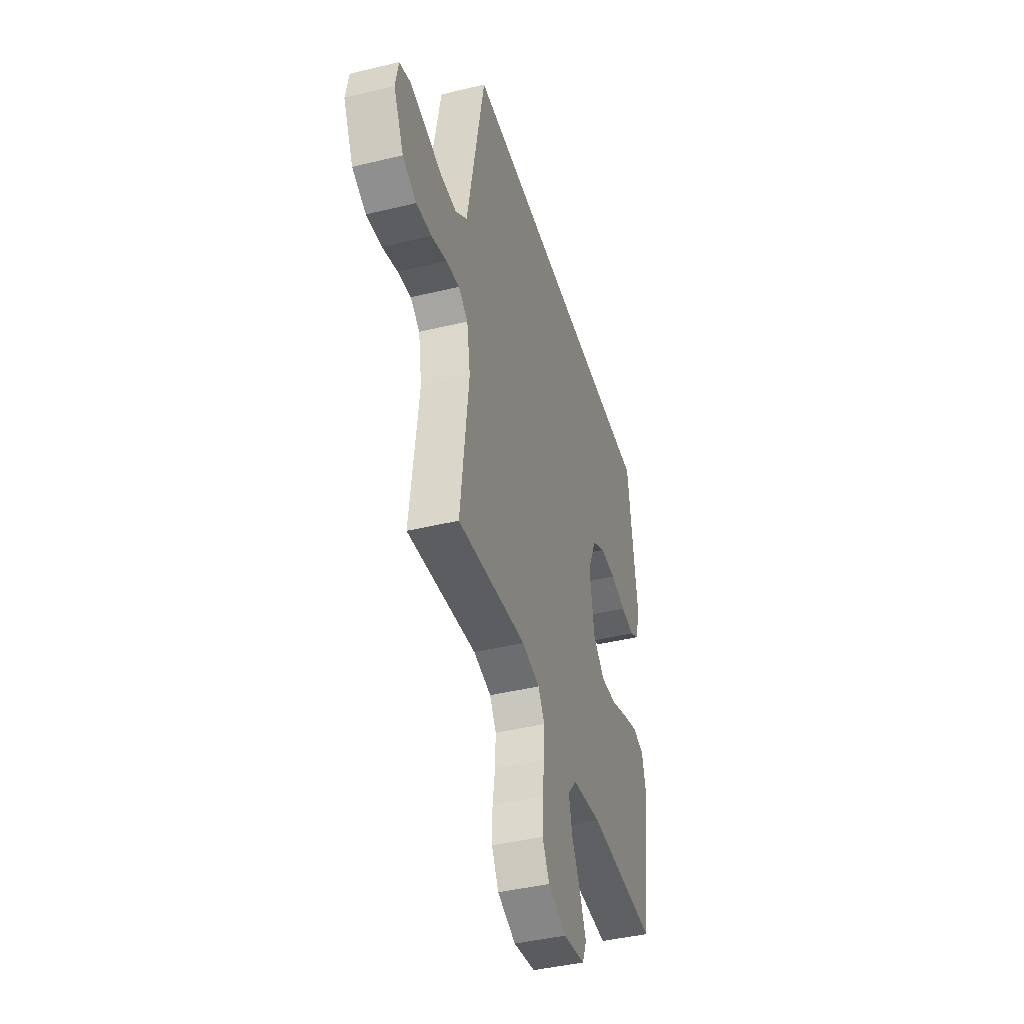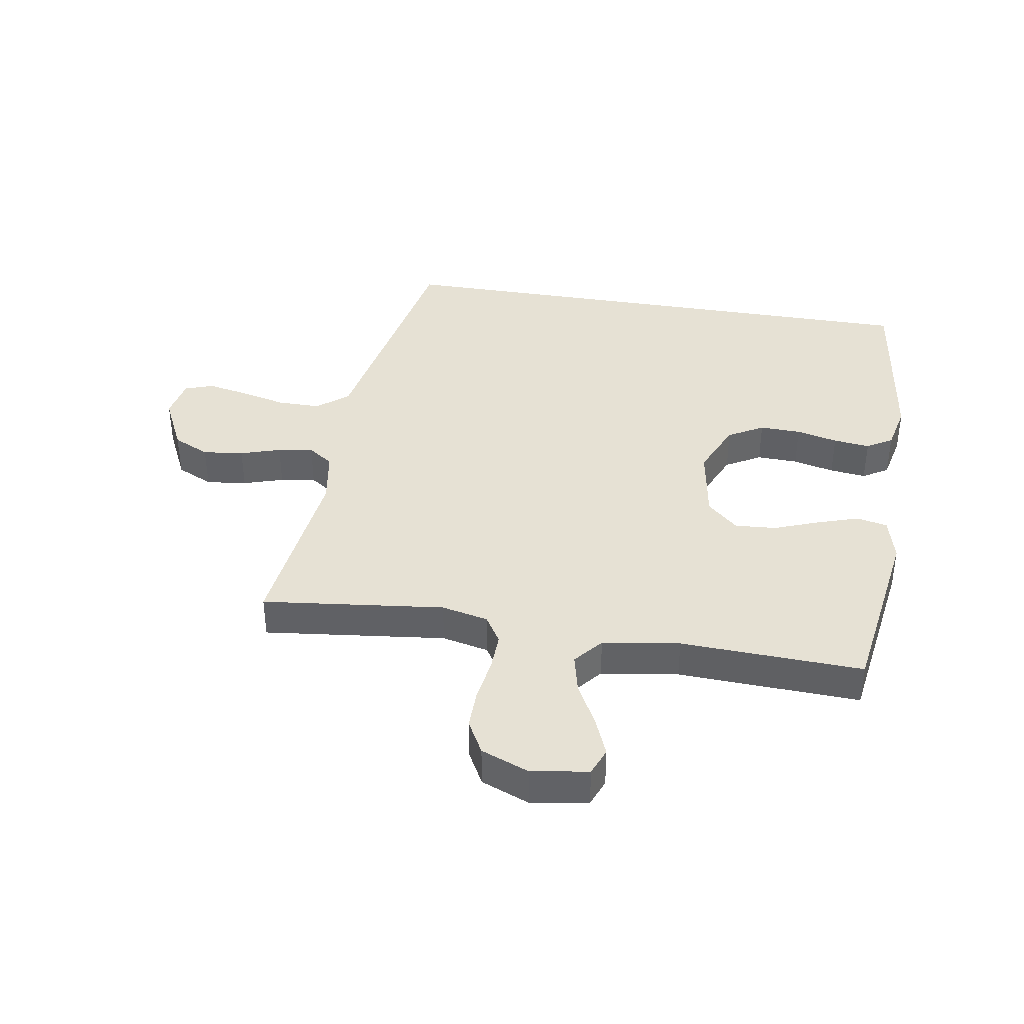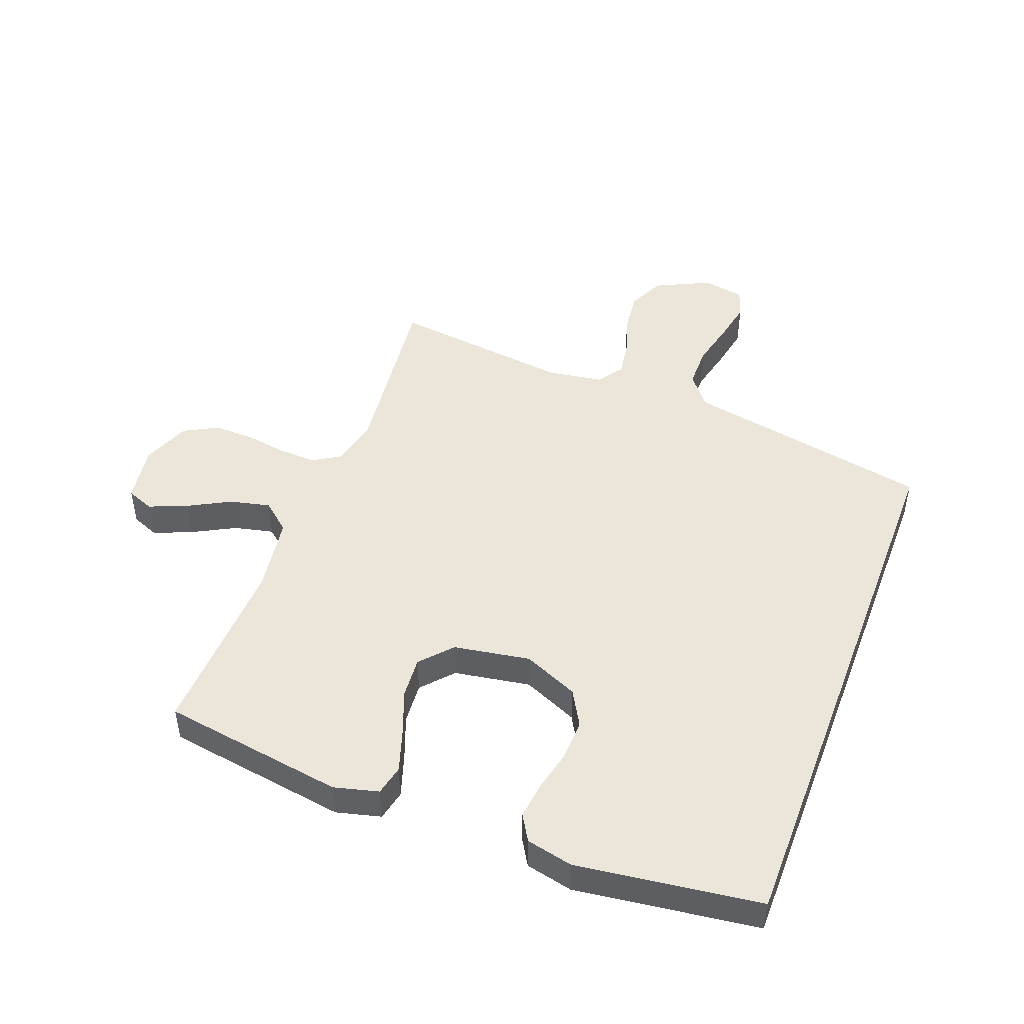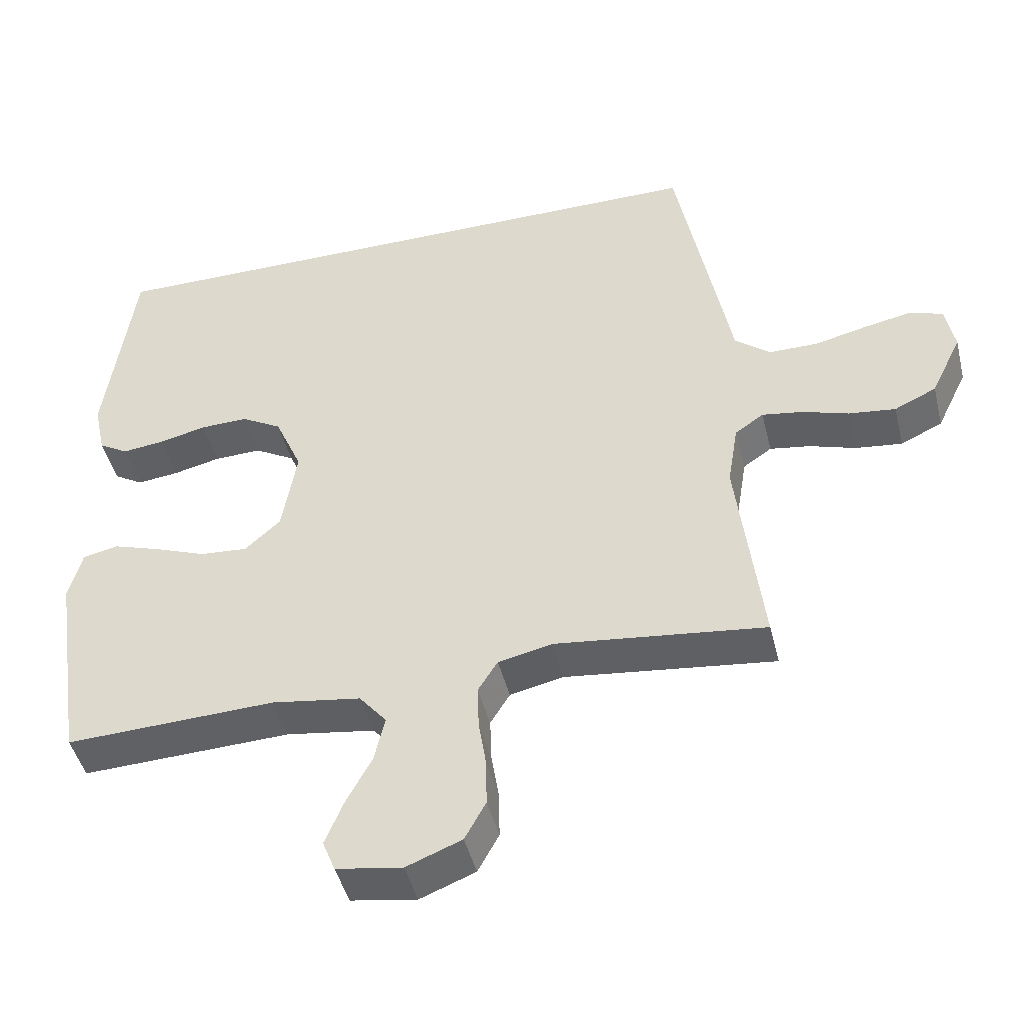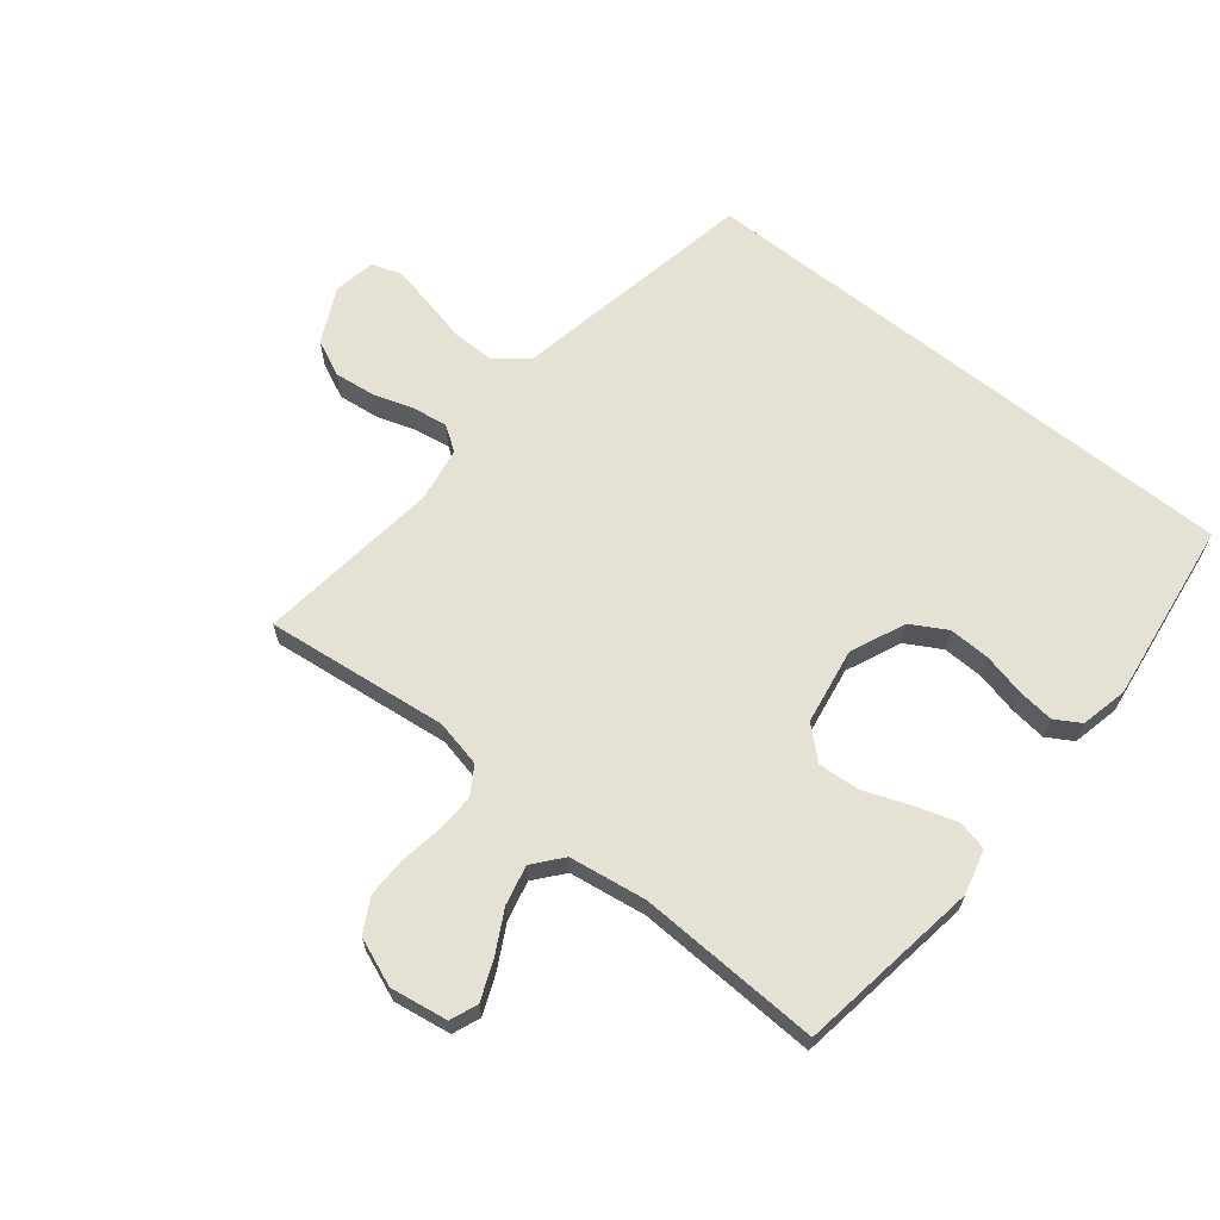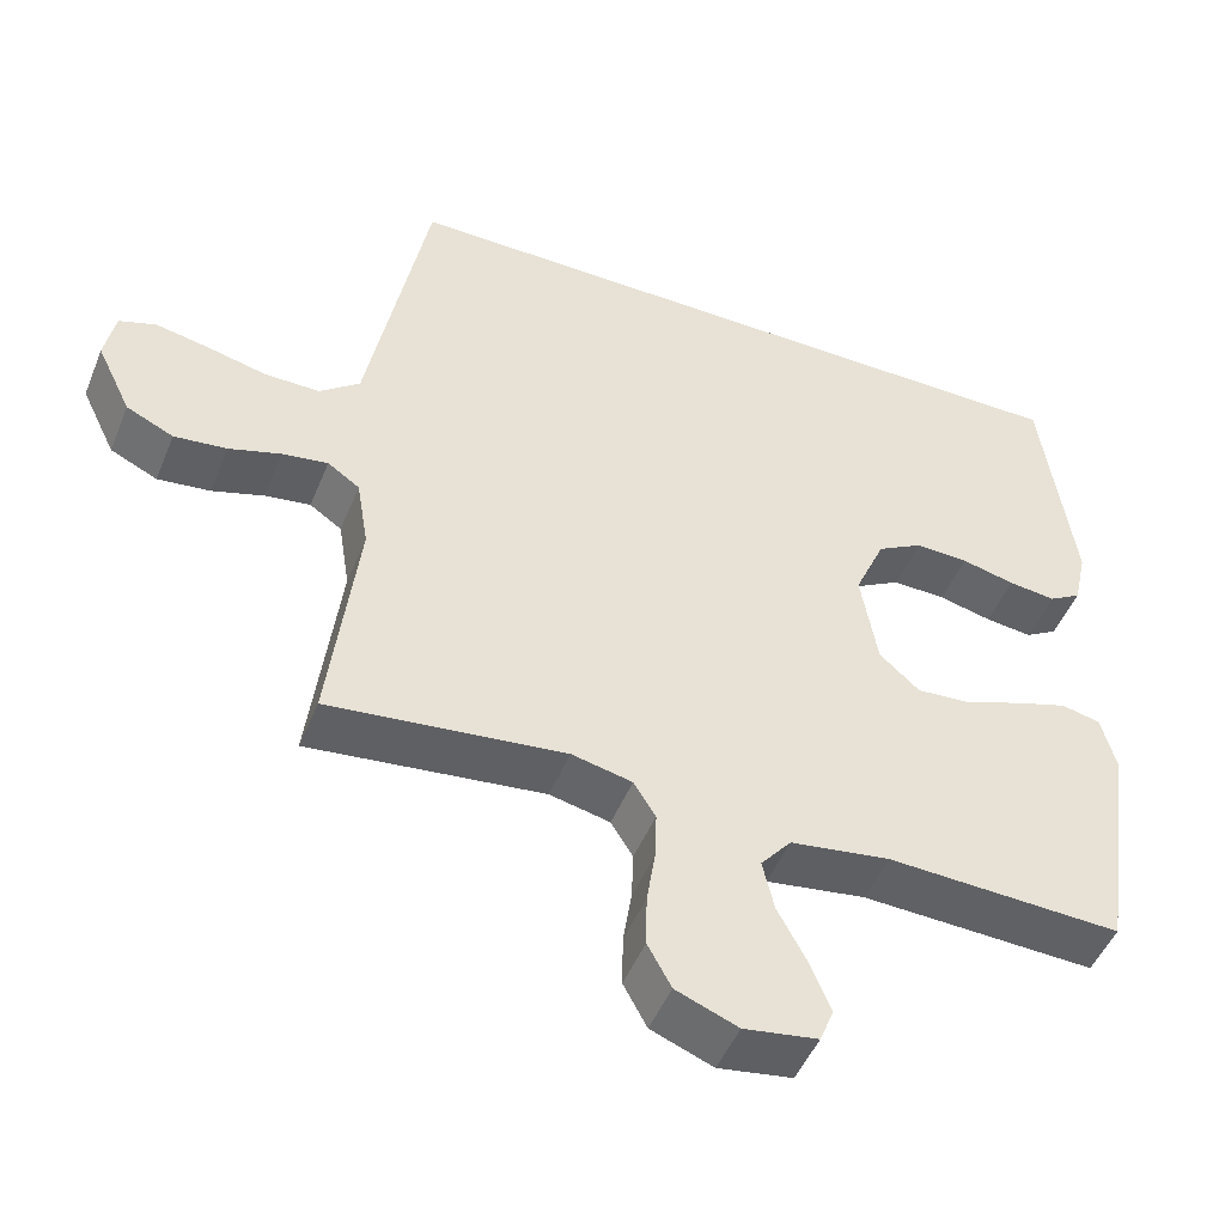
<metadata>
{"format":"obj","ext":"obj","renderer":"f3d","projection":"perspective","resolution":1024,"background":"white","views":[{"elev":-42.4,"azim":106.1,"up":"+Z"},{"elev":39.3,"azim":-170.6,"up":"+Y"},{"elev":47.6,"azim":-69.2,"up":"+Y"},{"elev":-45.6,"azim":13.8,"up":"+Z"},{"elev":64.9,"azim":-141.2,"up":"+Y"},{"elev":-48.7,"azim":158.2,"up":"+Z"}]}
</metadata>
<code>
v -0.506 0.07 0.5
v 0.414 0.07 0.5
v 0.471 0.07 0.2
v 0.491 0.07 0.094
v 0.542 0.07 0.053
v 0.612 0.07 0.053
v 0.688 0.07 0.071
v 0.755 0.07 0.084
v 0.802 0.07 0.068
v 0.815 0.07 0
v 0.771 0.07 -0.091
v 0.711 0.07 -0.119
v 0.644 0.07 -0.111
v 0.578 0.07 -0.09
v 0.52 0.07 -0.081
v 0.479 0.07 -0.109
v 0.464 0.07 -0.2
v 0.5 0.07 -0.5
v 0.2 0.07 -0.465
v 0.123 0.07 -0.482
v 0.095 0.07 -0.527
v 0.097 0.07 -0.589
v 0.108 0.07 -0.659
v 0.109 0.07 -0.725
v 0.079 0.07 -0.78
v 0 0.07 -0.811
v -0.094 0.07 -0.796
v -0.112 0.07 -0.751
v -0.086 0.07 -0.688
v -0.049 0.07 -0.619
v -0.034 0.07 -0.554
v -0.073 0.07 -0.507
v -0.2 0.07 -0.488
v -0.5 0.07 -0.5
v -0.545 0.07 -0.2
v -0.526 0.07 -0.127
v -0.476 0.07 -0.116
v -0.408 0.07 -0.138
v -0.334 0.07 -0.166
v -0.266 0.07 -0.171
v -0.215 0.07 -0.125
v -0.194 0.07 0
v -0.233 0.07 0.09
v -0.291 0.07 0.123
v -0.359 0.07 0.121
v -0.427 0.07 0.105
v -0.487 0.07 0.098
v -0.529 0.07 0.123
v -0.546 0.07 0.2
v -0.506 0 0.5
v 0.414 0 0.5
v 0.471 0 0.2
v 0.491 0 0.094
v 0.542 0 0.053
v 0.612 0 0.053
v 0.688 0 0.071
v 0.755 0 0.084
v 0.802 0 0.068
v 0.815 0 0
v 0.771 0 -0.091
v 0.711 0 -0.119
v 0.644 0 -0.111
v 0.578 0 -0.09
v 0.52 0 -0.081
v 0.479 0 -0.109
v 0.464 0 -0.2
v 0.5 0 -0.5
v 0.2 0 -0.465
v 0.123 0 -0.482
v 0.095 0 -0.527
v 0.097 0 -0.589
v 0.108 0 -0.659
v 0.109 0 -0.725
v 0.079 0 -0.78
v 0 0 -0.811
v -0.094 0 -0.796
v -0.112 0 -0.751
v -0.086 0 -0.688
v -0.049 0 -0.619
v -0.034 0 -0.554
v -0.073 0 -0.507
v -0.2 0 -0.488
v -0.5 0 -0.5
v -0.545 0 -0.2
v -0.526 0 -0.127
v -0.476 0 -0.116
v -0.408 0 -0.138
v -0.334 0 -0.166
v -0.266 0 -0.171
v -0.215 0 -0.125
v -0.194 0 0
v -0.233 0 0.09
v -0.291 0 0.123
v -0.359 0 0.121
v -0.427 0 0.105
v -0.487 0 0.098
v -0.529 0 0.123
v -0.546 0 0.2
f 45 46 47 48
f 44 45 48 49
f 36 37 38 39
f 34 35 36 39
f 33 34 39 40
f 32 33 40 41
f 27 28 29 30
f 25 26 27 30
f 25 30 31
f 22 23 24 25
f 21 22 25 31
f 20 21 31 32
f 17 18 19
f 16 17 19 20
f 11 12 13 14
f 11 14 15
f 10 11 15
f 9 10 15
f 6 7 8 9
f 6 9 15
f 5 6 15 16
f 1 2 3 4
f 44 49 1 4
f 43 44 4 5
f 42 43 5 16
f 32 41 42
f 16 20 32 42
f 97 96 95 94
f 98 97 94 93
f 88 87 86 85
f 88 85 84 83
f 89 88 83 82
f 90 89 82 81
f 79 78 77 76
f 79 76 75 74
f 80 79 74
f 74 73 72 71
f 80 74 71 70
f 81 80 70 69
f 68 67 66
f 69 68 66 65
f 63 62 61 60
f 64 63 60
f 64 60 59
f 64 59 58
f 58 57 56 55
f 64 58 55
f 65 64 55 54
f 53 52 51 50
f 53 50 98 93
f 54 53 93 92
f 65 54 92 91
f 91 90 81
f 91 81 69 65
f 1 50 51 2
f 2 51 52 3
f 3 52 53 4
f 4 53 54 5
f 5 54 55 6
f 6 55 56 7
f 7 56 57 8
f 8 57 58 9
f 9 58 59 10
f 10 59 60 11
f 11 60 61 12
f 12 61 62 13
f 13 62 63 14
f 14 63 64 15
f 15 64 65 16
f 16 65 66 17
f 17 66 67 18
f 18 67 68 19
f 19 68 69 20
f 20 69 70 21
f 21 70 71 22
f 22 71 72 23
f 23 72 73 24
f 24 73 74 25
f 25 74 75 26
f 26 75 76 27
f 27 76 77 28
f 28 77 78 29
f 29 78 79 30
f 30 79 80 31
f 31 80 81 32
f 32 81 82 33
f 33 82 83 34
f 34 83 84 35
f 35 84 85 36
f 36 85 86 37
f 37 86 87 38
f 38 87 88 39
f 39 88 89 40
f 40 89 90 41
f 41 90 91 42
f 42 91 92 43
f 43 92 93 44
f 44 93 94 45
f 45 94 95 46
f 46 95 96 47
f 47 96 97 48
f 48 97 98 49
f 49 98 50 1

</code>
